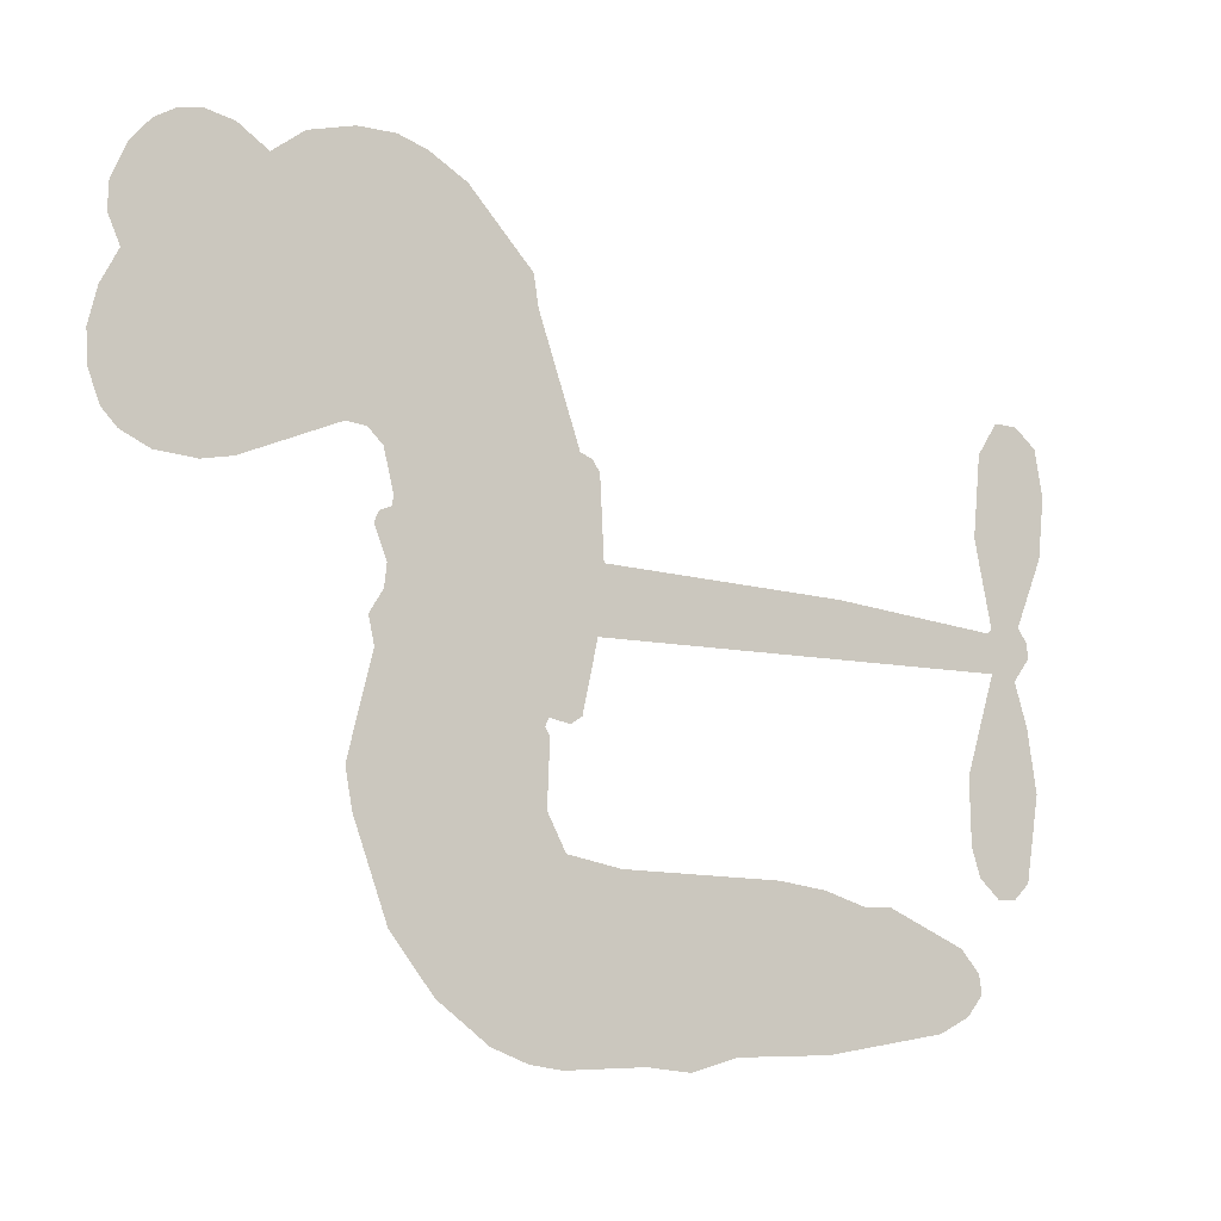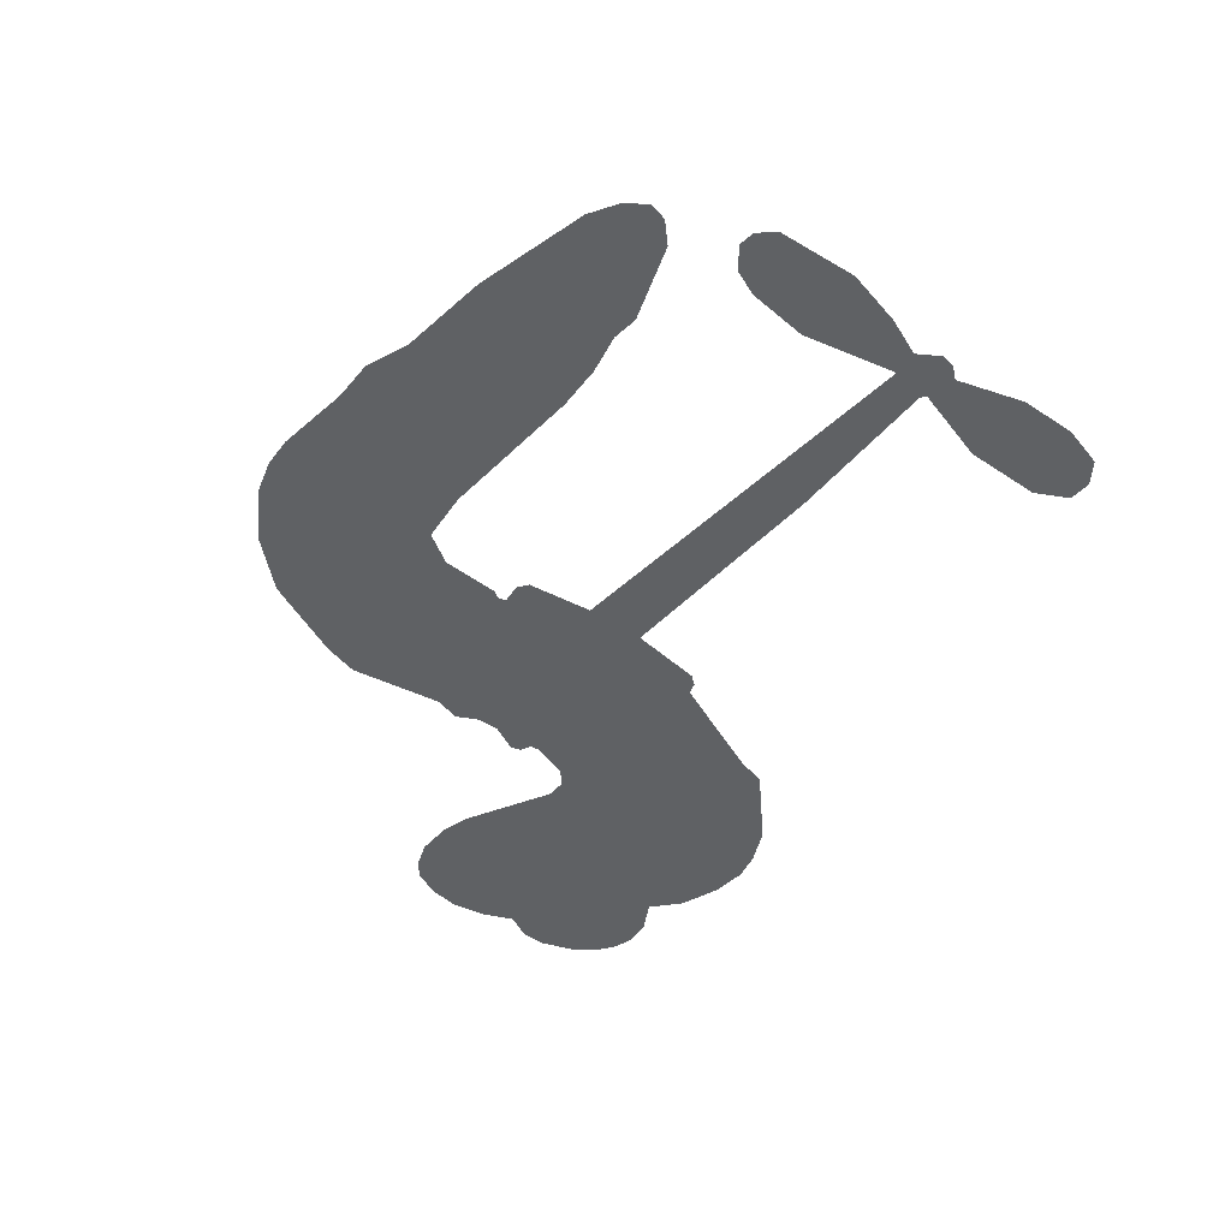
<metadata>
{"format":"obj","ext":"obj","renderer":"f3d","projection":"perspective","resolution":1024,"background":"white","views":[{"elev":-9.8,"azim":-30.1,"up":"+Y"},{"elev":-45.5,"azim":47.0,"up":"+Z"}]}
</metadata>
<code>
v -79.02 40.14 0
v -77.78 45.2 0
v -75.39 49.78 0
v -77.07 53.63 0
v -76.95 57.38 0
v -74.76 62.38 0
v -72.09 65.47 0
v -69.07 67.24 0
v -66.16 67.78 0
v -61.99 66.88 0
v -57.72 63.99 0
v -53.25 67.36 0
v -46.89 69.03 0
v -41.58 69.03 0
v -37.42 67.66 0
v -32.11 64.53 0
v -23.09 54.67 0
v -22.39 50.3 0
v -16.58 33.23 0
v -14.83 32.48 0
v -13.82 30.94 0
v -13.26 19.88 0
v 21.1 18.44 0
v 44.42 16.05 0
v 45.23 16.57 0
v 42.75 28.54 0
v 43.81 39.89 0
v 46.71 44.43 0
v 50.04 44.32 0
v 53.14 41.66 0
v 54.31 35.2 0
v 53.44 26.77 0
v 49.59 17.19 0
v 50.97 15.21 0
v 51.15 13.13 0
v 48.8 10.01 0
v 50.65 4.073 0
v 52.01 -4.673 0
v 50.21 -16.33 0
v 47.96 -18.6 0
v 45.46 -18.7 0
v 42.48 -15.92 0
v 41.21 -11.96 0
v 41 -2.903 0
v 45.14 10.73 0
v -14.1 10.8 0
v -16.22 1.054 0
v -17.84 0.03345 0
v -20.76 0.6145 0
v -21.24 -0.5081 0
v -20.59 -1.653 0
v -20.95 -10.4 0
v -18.37 -15.36 0
v -10.76 -16.85 0
v 11.62 -17.39 0
v 18.39 -18.35 0
v 24.22 -20.17 0
v 28.18 -20.09 0
v 39.21 -25.01 0
v 41.89 -28.1 0
v 42.3 -30.81 0
v 40.05 -33.58 0
v 35.67 -35.77 0
v 18.7 -38.5 0
v 5.374 -38.84 0
v -1.29 -40.69 0
v -7.433 -40.04 0
v -18.68 -40.47 0
v -23.16 -39.83 0
v -28.26 -37.83 0
v -35.34 -32.47 0
v -41.34 -24.77 0
v -46.02 -11.75 0
v -46.98 -6.443 0
v -43.58 7.301 0
v -44.38 11.05 0
v -42.46 14.17 0
v -42.11 17.3 0
v -43.86 21.77 0
v -43.25 23.23 0
v -41.63 23.87 0
v -41.38 25.21 0
v -42.77 30.94 0
v -44.92 33.04 0
v -47.73 33.32 0
v -61.16 27.63 0
v -65.43 26.78 0
v -71.05 27.22 0
v -75.01 29.1 0
v -77.16 31.35 0
v -78.72 35.52 0
v 15.52 10.77 0
v 45.74 14.87 0
v -39.13 24.1 0
v -22.99 0.9097 0
v -20.77 -6.026 0
v -41.71 21.72 0
v -16.9 30.04 0
v -15.16 5.928 0
v 30.33 10.75 0
v 47.49 16.33 0
v 37.73 10.74 0
v 41.44 10.73 0
v -42.98 19.53 0
v -21.54 3.322 0
v 43.99 22.55 0
v 48.31 13.57 0
v 46.73 20 0
v 38.47 -30 0
v 46.55 -14.95 0
v -38.3 28.64 0
v -22.95 -2.236 0
v -40.16 19.35 0
v -72.08 34.04 0
v -66.65 62.34 0
v -45.83 38.16 0
v -13.54 25.41 0
v -18.54 2.963 0
v 32.76 17.24 0
v 38.59 16.65 0
v -26.54 4.694 0
v -22.39 32.2 0
v -37.9 15.24 0
v -40.12 35.8 0
v -19.52 7.495 0
v 43.14 13.27 0
v -28.54 -0.7405 0
v 39.87 13.62 0
v 36.43 13.94 0
v -39.42 10.15 0
v 26.33 -27.15 0
v 43.07 3.913 0
v 48.24 40.26 0
v 51.52 21.98 0
v 51.11 -10.5 0
v -70.37 55.29 0
v 34.03 10.74 0
v 26.26 -23.36 0
v 46.24 6.672 0
v 19.59 -25.38 0
v 33.69 -22.55 0
v 30.22 -25.18 0
v -41.92 60.96 0
v -19.77 -32.21 0
v -74.66 38.11 0
v -64.67 34.15 0
v -70.71 61.58 0
v -30.68 24.89 0
v -27.75 -7.927 0
v 43.28 34.22 0
v 47.88 23.98 0
v -73.35 52.97 0
v -68.72 47.76 0
v -69.8 51.47 0
v -62.69 51.52 0
v -66.26 53.95 0
v 27.19 -37.13 0
v 34.53 -27.27 0
v -40.61 64.95 0
v -30.49 51.25 0
v -20.39 -36.5 0
v -63.92 30.35 0
v -54.44 30.47 0
v -68.34 31.44 0
v -35.02 25.69 0
v -23.96 -8.084 0
v -26.1 -13.97 0
v -66.12 50.31 0
v -62.91 44.43 0
v -60.88 58.02 0
v -67.17 58.11 0
v -45.48 64.33 0
v -36.53 61.4 0
v -26.3 51.92 0
v -13.06 -40.26 0
v -24.92 -33.66 0
v -35.51 20.84 0
v -31.43 32.98 0
v -62.88 55.08 0
v -57.52 53.58 0
v -27.6 59.6 0
v -39.05 32.26 0
v -16.94 -34.81 0
v -13.38 -28.71 0
v -34.25 29.84 0
v -29.01 55.41 0
v -19.48 41.77 0
v -35.86 34.13 0
v -32.39 58.88 0
v -35.02 42.51 0
v -27.21 44.16 0
v -36.62 38.43 0
v -25.66 47.91 0
v -31.01 38.58 0
v -41.36 42.65 0
v -20.93 46.03 0
v -40.05 39.35 0
v -23.39 42.82 0
v -26.64 39.69 0
v -22.44 38.57 0
v -25.54 35.37 0
v -18.03 37.5 0
v -27.08 30.69 0
v -20.88 35.4 0
v -43.4 35.95 0
v -26.18 1.475 0
v -29.57 2.725 0
v -31.55 9.085 0
v -35.2 -0.8337 0
v 51.52 38.03 0
v 47.58 35.74 0
v 46.84 31.02 0
v -68.46 39.18 0
v -68.43 35.31 0
v -22.02 22.21 0
v -73.01 45.62 0
v -52.84 38.12 0
v -22.15 -14.18 0
v -24.48 -21.09 0
v -21.36 -18.29 0
v -24.93 -17.45 0
v -31.67 -17.79 0
v -28.19 -19.69 0
v -18.64 -24.48 0
v -33.3 -24.91 0
v -21.01 -21.83 0
v -23.89 -26.78 0
v -16.28 -19.99 0
v -31.48 -21.58 0
v -43.68 -18.26 0
v -28.5 -25.37 0
v -61.92 62.39 0
v -64.01 59.59 0
v -49.42 65.71 0
v -53.08 62.48 0
v -48.76 61.27 0
v -52.4 56.59 0
v -34.76 66.1 0
v -37.49 64.51 0
v -25 -37.02 0
v -30.11 -32.93 0
v -58.22 47.83 0
v -29.85 62.07 0
v -38.59 53.35 0
v -35.2 11.67 0
v -35.85 6.862 0
v -29.08 16.46 0
v -33.48 15.77 0
v -30.78 12.93 0
v -26.29 10.03 0
v -39.12 -7.769 0
v 46.28 27.34 0
v 49.99 28.66 0
v 53.87 30.99 0
v 50.78 33.44 0
v -71.33 37.36 0
v -71.96 41.53 0
v -68.11 43.49 0
v -17.27 22.45 0
v -23.35 27.16 0
v -72.08 48.92 0
v -49.33 36.74 0
v -49.36 41.83 0
v -51.08 31.89 0
v -59.22 33.26 0
v -54.12 34.39 0
v -57.52 37.64 0
v -55.69 42.89 0
v -23.05 -30.42 0
v -19.74 -28.27 0
v -27.23 -29.47 0
v -31.5 -28.83 0
v -13.98 -24.06 0
v 0.4279 -17.12 0
v -12.36 -20.46 0
v -9.591 -23.87 0
v -5.168 -16.98 0
v -8.835 -28.36 0
v -10.82 -32.19 0
v -1.655 -24.84 0
v -8.392 -20.06 0
v -14.45 -32.17 0
v -8.954 -36.04 0
v -5.767 -25.53 0
v -4.175 -21.25 0
v -3.945 -36.43 0
v -0.1519 -21.1 0
v -2.794 -30.63 0
v 5.718 -25.64 0
v -6.716 -31.89 0
v 6.024 -17.26 0
v 2.144 -24.2 0
v 0.8913 -28.35 0
v 5.336 -21.43 0
v 1.915 -34.11 0
v 10.82 -23.05 0
v -14.57 -16.1 0
v -56.59 59.57 0
v -59.45 50.9 0
v -61.63 48.25 0
v -56.04 50.48 0
v -53.96 53.38 0
v -54.23 46.76 0
v -47.5 52.22 0
v -52.3 50 0
v -49.76 46.3 0
v -45.58 44.43 0
v -44.43 41.24 0
v -41.43 48.38 0
v -46.32 48.38 0
v -36.33 57.06 0
v -40.49 57.05 0
v -34.28 53.28 0
v -45.5 57.44 0
v -43.12 53.36 0
v -36.51 48.87 0
v -32.35 5.35 0
v -35.43 3.023 0
v -45.28 0.429 0
v -39.86 4.475 0
v -44.43 3.865 0
v -41.77 1.384 0
v -42.27 -3.718 0
v -28.54 7.462 0
v -23.48 7.224 0
v -21.8 11.72 0
v -43.29 -8.519 0
v -36.15 -19.91 0
v -75.72 42.01 0
v -17.25 26.25 0
v -27.25 26.78 0
v -30.5 28.88 0
v -26.84 21.97 0
v -20.4 29.21 0
v -57.8 29.05 0
v -52.68 41.45 0
v -59.18 44.22 0
v -61.27 40.2 0
v -65.06 41.07 0
v -0.2887 -37.11 0
v 5.299 -30.54 0
v -55.71 56.37 0
v -49.04 57.73 0
v -38.66 45.54 0
v -38.13 -3.754 0
v -33.42 -7.049 0
v -46.13 -3.007 0
v -17.97 11.06 0
v -15.73 15.53 0
v -25.32 14.27 0
v -20.78 16.83 0
v -20.51 25.27 0
v -31.02 20.46 0
v -61.51 36.35 0
v 6.096 -34.68 0
v 12.04 -38.67 0
v 12.69 -31.27 0
v 8.705 -38.75 0
v 10.27 -34.88 0
v 14.61 -35.17 0
v 8.951 -31.37 0
v 10.71 -27.4 0
v 18.35 -30.91 0
v 14.91 -25.32 0
v 17.29 -22.16 0
v 20.98 -21.96 0
v 15 -17.87 0
v 0.7126 10.78 0
v 3.919 19.16 0
v -17.6 18.75 0
v -24.66 18.4 0
v 18.38 -34.71 0
v 23.65 -32.77 0
v 22.94 -37.81 0
v 30.38 -30.32 0
v 13.86 -21.23 0
v -6.692 10.79 0
v 26.74 -30.8 0
v 31.43 -36.45 0
v 28.97 -33.71 0
v 33.05 -33.02 0
v -4.669 19.52 0
v -12.58 16.62 0
v -8.963 19.7 0
v 45.94 -9.758 0
v 48.95 -7.185 0
v 46.87 -1.525 0
v 41.1 -7.432 0
v 44.97 -5.577 0
v -73.03 58.29 0
v -26.45 -4.147 0
v -30.49 -4.277 0
v -30.97 42.64 0
v -30.52 46.93 0
v -29.07 35.62 0
v -38.34 -28.62 0
v -37.32 -24.73 0
v 8.777 -19.87 0
v -40.24 -13.52 0
v -35.68 -15.11 0
v -31.12 -12.62 0
v -36.87 -11.19 0
v -28.06 -11.26 0
v -33.62 -10.39 0
v 15.38 -28.88 0
v 22.33 -28.69 0
v 23.17 -25.2 0
v -6.991 15.46 0
v -10.39 10.8 0
v -2.986 13.37 0
v -0.3746 19.34 0
v 8.117 10.77 0
v 1.029 15.17 0
v 4.415 10.78 0
v 12.51 18.8 0
v 6.271 15.09 0
v 10.85 14.49 0
v 8.213 18.98 0
v 11.82 10.77 0
v 51.33 -0.2999 0
v 46.89 2.537 0
v 42.03 0.5051 0
v -34.11 46.08 0
v -44.85 -15.01 0
v -39.59 -17.61 0
v -42.51 -21.51 0
v -39.07 -21.76 0
v -10.17 14.21 0
v 26.93 17.84 0
v 29.55 14.74 0
v 22.93 10.76 0
v 26.63 10.75 0
v 24.78 14.38 0
v 20.57 14.25 0
v 16.8 18.62 0
v 14.98 14.88 0
v -12.65 -35.46 0
v -15.95 -38.21 0
f 112 206 391
f 186 160 174
f 75 130 76
f 203 122 201
f 105 121 206
f 45 107 93
f 51 50 112
f 123 78 77
f 89 88 114
f 125 118 99
f 1 91 145
f 162 164 87
f 25 108 106
f 43 42 110
f 80 79 97
f 126 93 24
f 58 138 142
f 179 299 180
f 128 129 102
f 105 125 325
f 52 166 167
f 143 159 172
f 240 176 70
f 142 138 131
f 176 240 161
f 223 231 219
f 59 158 109
f 95 112 50
f 117 21 98
f 113 94 97
f 97 104 113
f 104 78 113
f 349 383 22
f 166 112 391
f 105 95 49
f 74 73 327
f 51 112 96
f 82 94 111
f 107 34 101
f 52 218 53
f 323 345 322
f 203 260 122
f 90 89 114
f 167 221 218
f 145 256 257
f 91 90 114
f 298 232 170
f 98 19 334
f 282 183 437
f 77 76 130
f 4 3 152
f 152 5 4
f 56 365 366
f 45 126 103
f 115 9 8
f 8 7 147
f 45 139 36
f 106 151 252
f 147 7 6
f 381 158 375
f 114 145 91
f 246 208 245
f 136 154 156
f 10 9 115
f 19 122 334
f 205 83 124
f 17 174 18
f 84 205 116
f 165 111 94
f 182 83 111
f 162 146 164
f 239 15 159
f 206 207 127
f 129 137 102
f 236 234 235
f 350 250 326
f 172 159 14
f 180 302 342
f 126 45 93
f 322 318 320
f 239 238 15
f 211 150 212
f 5 152 390
f 136 152 154
f 25 93 101
f 31 30 210
f 107 45 36
f 124 192 197
f 161 183 144
f 119 430 137
f 120 119 129
f 296 364 376
f 359 361 355
f 287 274 285
f 363 373 406
f 276 285 281
f 50 49 95
f 53 218 220
f 275 54 297
f 49 48 118
f 126 128 103
f 274 287 294
f 58 57 138
f 78 123 113
f 407 406 131
f 118 105 49
f 375 158 142
f 68 161 69
f 61 109 62
f 421 139 132
f 109 60 59
f 166 52 96
f 423 394 160
f 60 109 61
f 348 349 351
f 85 84 116
f 141 58 142
f 162 87 86
f 43 110 385
f 134 32 151
f 386 385 135
f 110 42 41
f 110 135 385
f 102 103 128
f 57 366 407
f 40 110 41
f 40 39 110
f 421 387 420
f 119 137 129
f 141 158 59
f 37 36 139
f 105 206 95
f 47 118 48
f 94 81 97
f 95 206 112
f 430 433 432
f 432 100 430
f 413 416 369
f 82 81 94
f 177 165 94
f 98 20 19
f 98 21 20
f 97 79 104
f 63 62 109
f 108 151 106
f 117 330 259
f 210 133 211
f 93 107 101
f 83 82 111
f 259 22 117
f 348 99 46
f 47 99 118
f 24 93 25
f 132 139 45
f 35 34 107
f 126 24 128
f 101 34 33
f 118 125 105
f 130 123 77
f 115 8 147
f 128 24 120
f 108 101 33
f 27 133 28
f 108 33 134
f 255 253 254
f 185 111 165
f 28 133 29
f 133 30 29
f 129 128 120
f 110 39 135
f 159 15 14
f 145 114 256
f 193 160 394
f 101 108 25
f 389 388 385
f 36 35 107
f 168 154 153
f 81 80 97
f 372 373 363
f 151 108 134
f 214 114 164
f 145 257 329
f 163 265 335
f 179 233 171
f 390 6 5
f 147 390 171
f 113 123 177
f 177 123 248
f 209 346 392
f 397 396 225
f 261 154 152
f 27 150 211
f 253 252 151
f 152 136 390
f 3 2 216
f 168 169 300
f 261 152 3
f 168 156 154
f 261 153 154
f 234 236 172
f 179 156 155
f 147 171 115
f 64 374 372
f 375 380 381
f 141 142 158
f 142 131 375
f 172 14 13
f 143 173 239
f 308 205 197
f 196 198 187
f 283 175 67
f 161 144 176
f 264 266 163
f 214 146 213
f 85 262 264
f 262 85 116
f 114 88 164
f 87 164 88
f 177 94 113
f 332 148 331
f 112 166 96
f 166 149 403
f 346 209 345
f 223 219 221
f 169 168 153
f 155 156 168
f 265 162 86
f 162 265 146
f 179 180 170
f 11 10 232
f 136 156 171
f 171 156 179
f 12 234 13
f 172 13 234
f 173 311 189
f 189 311 313
f 16 173 189
f 200 198 199
f 288 280 284
f 183 282 144
f 270 184 224
f 70 176 241
f 245 248 123
f 148 165 177
f 188 194 192
f 188 182 185
f 179 155 299
f 179 170 233
f 299 300 242
f 301 302 180
f 188 192 124
f 17 181 186
f 83 182 124
f 438 161 68
f 437 283 279
f 288 290 286
f 220 226 228
f 332 165 148
f 188 185 178
f 17 186 174
f 189 186 181
f 174 193 18
f 185 182 111
f 202 187 200
f 182 188 124
f 16 189 243
f 311 173 312
f 189 313 186
f 194 190 192
f 18 193 196
f 194 188 178
f 190 195 197
f 160 193 174
f 198 196 193
f 122 204 201
f 393 194 199
f 160 313 316
f 304 314 343
f 190 197 192
f 198 193 191
f 197 195 308
f 199 191 393
f 198 191 199
f 395 194 178
f 198 200 187
f 201 200 199
f 204 19 202
f 395 199 194
f 201 395 203
f 332 178 185
f 204 202 200
f 260 331 333
f 201 204 200
f 19 204 122
f 83 205 84
f 197 205 124
f 207 206 121
f 206 127 391
f 324 317 207
f 130 320 246
f 250 350 249
f 123 130 245
f 127 207 209
f 207 121 324
f 30 133 210
f 133 27 211
f 150 26 212
f 210 211 255
f 252 212 26
f 253 255 212
f 146 354 339
f 258 153 216
f 146 214 164
f 256 214 213
f 353 247 333
f 348 46 349
f 2 1 329
f 216 257 258
f 307 263 308
f 354 267 338
f 52 167 218
f 221 220 218
f 221 167 223
f 269 270 227
f 219 226 220
f 53 220 228
f 167 222 223
f 219 220 221
f 402 400 404
f 328 225 229
f 222 229 223
f 269 227 271
f 226 227 224
f 224 273 228
f 397 72 396
f 71 70 241
f 227 226 219
f 226 224 228
f 223 229 231
f 144 269 176
f 273 224 184
f 297 53 228
f 399 251 327
f 231 229 225
f 400 402 399
f 426 427 425
f 71 241 272
f 219 231 227
f 10 115 232
f 233 115 171
f 170 232 233
f 115 233 232
f 11 235 12
f 234 12 235
f 11 232 298
f 236 143 172
f 235 11 298
f 235 237 343
f 299 301 180
f 237 302 304
f 143 239 159
f 173 16 238
f 173 238 239
f 70 69 240
f 161 240 69
f 176 269 271
f 271 231 272
f 338 268 337
f 262 263 217
f 314 312 143
f 189 181 243
f 316 313 244
f 246 245 130
f 249 248 245
f 319 322 321
f 318 207 317
f 250 249 208
f 215 260 333
f 249 245 208
f 248 247 353
f 250 208 324
f 247 248 249
f 325 250 324
f 325 326 250
f 230 399 424
f 400 222 401
f 106 252 26
f 253 151 32
f 255 254 31
f 212 252 253
f 210 255 31
f 253 32 254
f 212 255 211
f 214 256 114
f 257 256 213
f 257 213 258
f 216 2 329
f 339 258 213
f 169 153 258
f 330 117 98
f 326 351 350
f 331 260 203
f 259 330 352
f 3 216 261
f 153 261 216
f 263 262 116
f 266 264 262
f 310 304 305
f 301 242 303
f 265 266 267
f 266 262 217
f 267 266 217
f 265 163 266
f 268 267 217
f 268 338 267
f 263 336 217
f 268 303 337
f 270 269 144
f 227 231 271
f 270 144 282
f 227 270 224
f 272 231 225
f 176 271 241
f 272 225 396
f 241 271 272
f 184 278 276
f 228 273 275
f 276 284 285
f 285 274 277
f 273 276 275
f 284 276 278
f 184 276 273
f 54 275 281
f 175 283 437
f 276 281 275
f 279 184 282
f 278 184 279
f 437 279 282
f 290 288 284
f 376 398 296
f 277 54 281
f 282 184 270
f 438 183 161
f 66 286 67
f 67 286 283
f 279 290 278
f 284 280 285
f 285 280 287
f 277 281 285
f 340 65 295
f 278 290 284
f 292 287 280
f 294 287 292
f 340 286 66
f 341 293 295
f 292 280 293
f 358 359 355
f 279 283 290
f 286 290 283
f 293 280 288
f 291 294 398
f 294 292 289
f 295 293 288
f 289 292 293
f 294 289 296
f 294 291 274
f 340 288 286
f 293 341 289
f 361 362 341
f 365 376 364
f 342 170 180
f 275 297 228
f 237 235 298
f 300 299 155
f 301 299 242
f 168 300 155
f 337 300 169
f 242 337 303
f 342 302 237
f 305 301 303
f 311 312 244
f 336 303 268
f 307 310 306
f 301 305 302
f 305 303 306
f 303 336 306
f 304 302 305
f 307 306 263
f 305 306 310
f 308 263 116
f 307 195 309
f 308 116 205
f 195 307 308
f 309 344 316
f 309 244 315
f 307 309 310
f 315 310 309
f 312 173 143
f 313 311 244
f 314 143 236
f 315 312 314
f 244 309 316
f 186 313 160
f 343 314 236
f 315 314 304
f 315 304 310
f 244 312 315
f 344 309 195
f 393 394 423
f 208 246 317
f 318 317 246
f 75 320 130
f 207 318 209
f 323 251 345
f 320 318 246
f 320 321 322
f 322 319 323
f 320 75 321
f 318 322 209
f 347 74 323
f 327 323 74
f 317 324 208
f 325 324 121
f 105 325 121
f 326 325 125
f 348 326 125
f 350 247 249
f 230 425 399
f 323 327 251
f 427 397 328
f 73 399 327
f 145 329 1
f 216 329 257
f 334 330 98
f 215 352 260
f 332 331 203
f 331 148 333
f 178 332 203
f 332 185 165
f 353 333 148
f 371 247 350
f 122 260 334
f 334 260 352
f 336 263 306
f 265 86 335
f 268 217 336
f 300 337 242
f 337 169 338
f 169 258 339
f 265 354 146
f 146 339 213
f 169 339 338
f 65 340 66
f 288 340 295
f 65 355 295
f 341 295 355
f 237 298 342
f 170 342 298
f 235 343 236
f 304 343 237
f 195 190 344
f 423 344 190
f 346 345 251
f 322 345 209
f 399 425 400
f 391 392 149
f 99 348 125
f 323 319 347
f 413 410 368
f 259 370 22
f 215 351 370
f 326 348 351
f 371 333 247
f 370 351 349
f 371 215 333
f 259 352 215
f 334 352 330
f 148 177 353
f 248 353 177
f 267 354 265
f 339 354 338
f 360 363 357
f 289 341 362
f 357 359 360
f 358 356 359
f 364 140 365
f 360 359 356
f 355 65 358
f 361 359 357
f 356 64 360
f 364 405 140
f 361 357 362
f 355 361 341
f 357 363 405
f 289 362 296
f 360 64 372
f 374 157 373
f 296 362 364
f 362 357 405
f 366 365 140
f 398 376 55
f 366 140 407
f 56 366 57
f 417 415 418
f 365 56 367
f 428 384 383
f 22 370 349
f 215 370 259
f 350 351 371
f 215 371 351
f 373 157 380
f 363 360 372
f 378 375 131
f 373 378 406
f 372 374 373
f 381 380 379
f 365 367 376
f 55 376 367
f 377 410 408
f 46 383 349
f 406 378 131
f 373 380 378
f 63 381 379
f 380 375 378
f 157 379 380
f 63 109 381
f 158 381 109
f 408 382 384
f 22 383 384
f 386 135 38
f 377 408 428
f 428 46 409
f 385 386 389
f 387 386 38
f 389 44 388
f 421 420 37
f 422 44 387
f 386 387 389
f 43 385 388
f 44 389 387
f 171 390 136
f 6 390 147
f 392 391 127
f 166 391 149
f 209 392 127
f 149 392 346
f 394 393 191
f 190 194 393
f 193 394 191
f 423 160 316
f 203 395 178
f 199 395 201
f 272 396 71
f 222 328 229
f 328 397 225
f 291 398 55
f 294 296 398
f 400 328 222
f 401 222 167
f 399 402 251
f 167 403 401
f 404 149 346
f 404 400 401
f 346 251 402
f 166 403 167
f 404 403 149
f 404 401 403
f 346 402 404
f 140 405 363
f 362 405 364
f 407 131 138
f 363 406 140
f 407 138 57
f 140 406 407
f 410 377 368
f 413 411 410
f 428 408 384
f 382 408 410
f 413 414 416
f 382 410 411
f 369 411 413
f 416 414 412
f 436 434 435
f 413 368 414
f 417 416 412
f 92 436 419
f 418 369 416
f 417 419 436
f 139 421 37
f 417 418 416
f 417 412 419
f 387 38 420
f 422 421 132
f 344 423 316
f 421 422 387
f 393 423 190
f 72 397 427
f 399 73 424
f 400 425 328
f 425 427 328
f 425 230 426
f 72 427 426
f 46 428 383
f 377 428 409
f 119 429 430
f 137 430 100
f 432 433 431
f 429 23 433
f 434 431 433
f 433 430 429
f 434 433 23
f 415 417 436
f 92 431 434
f 434 436 92
f 434 23 435
f 415 436 435
f 437 183 438
f 68 175 438
f 437 438 175

</code>
